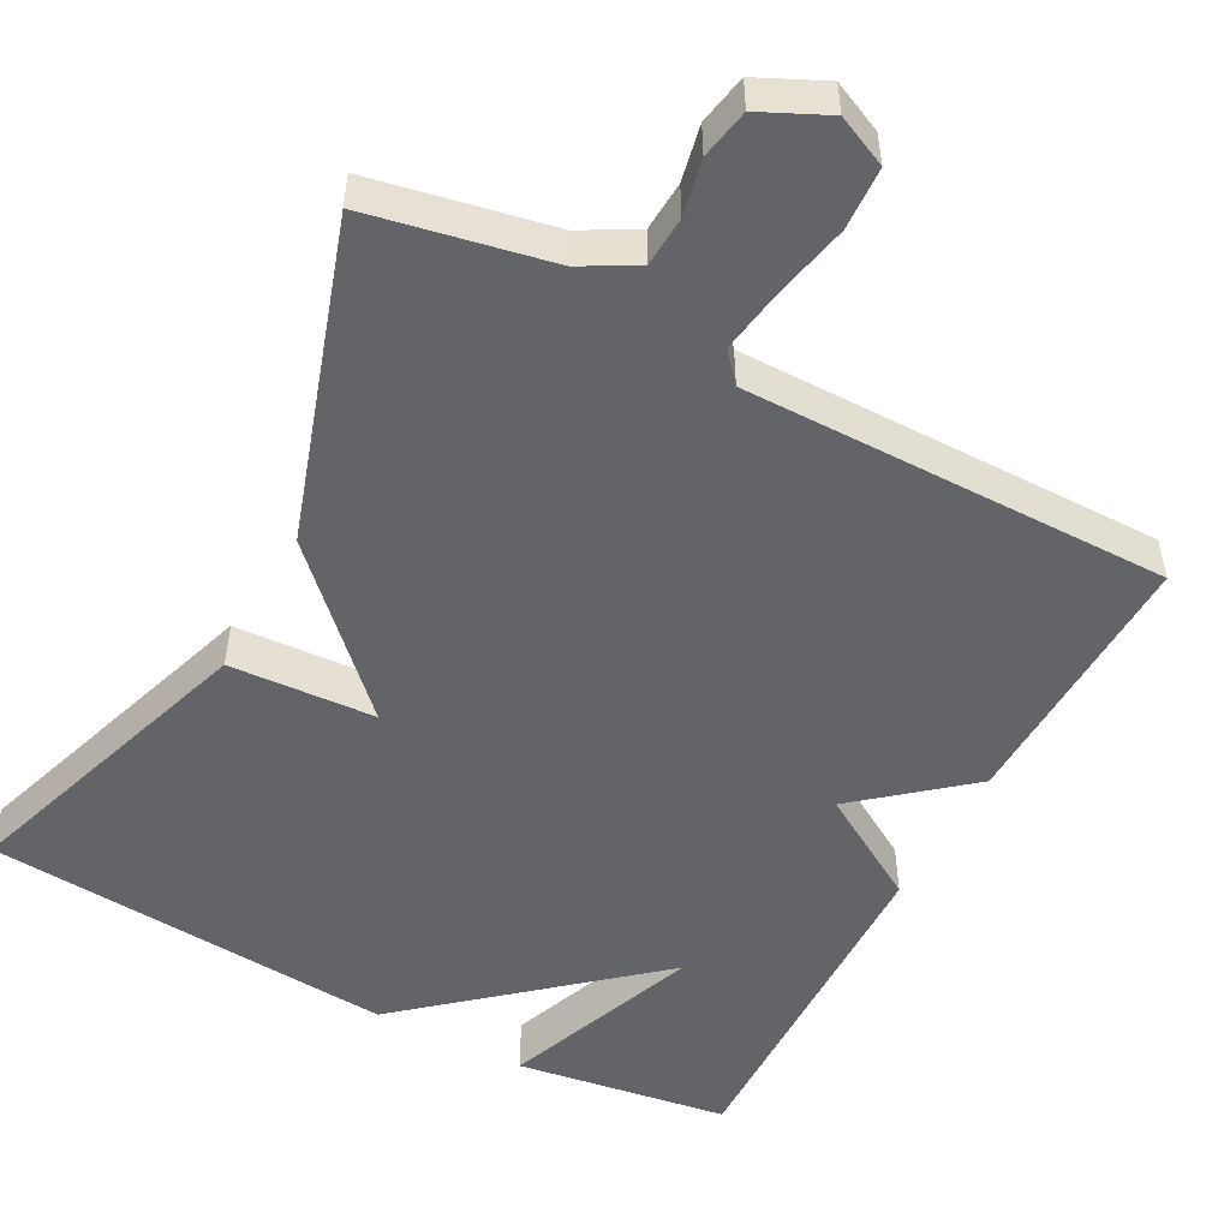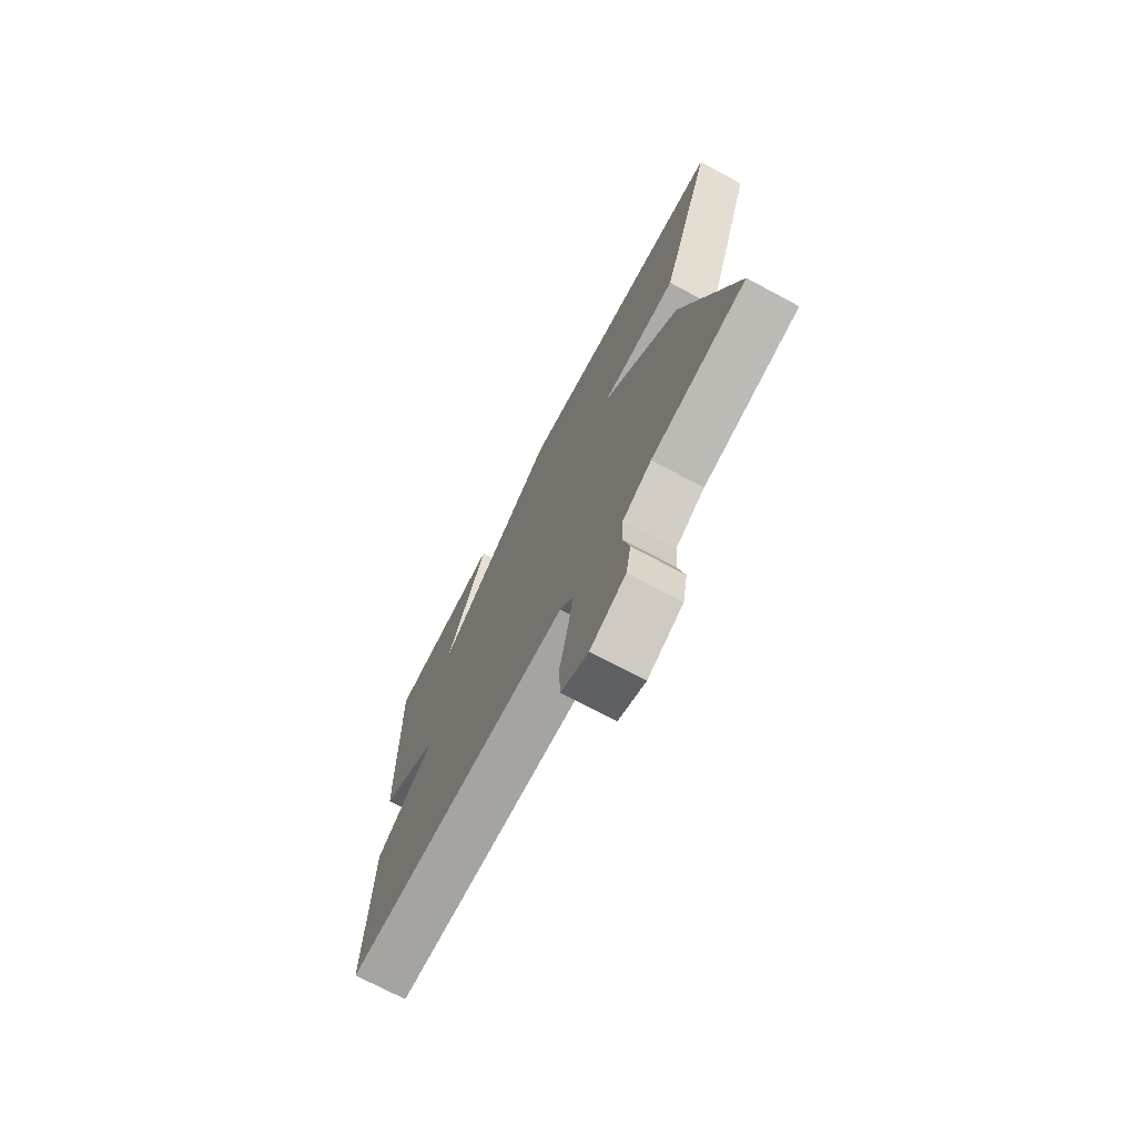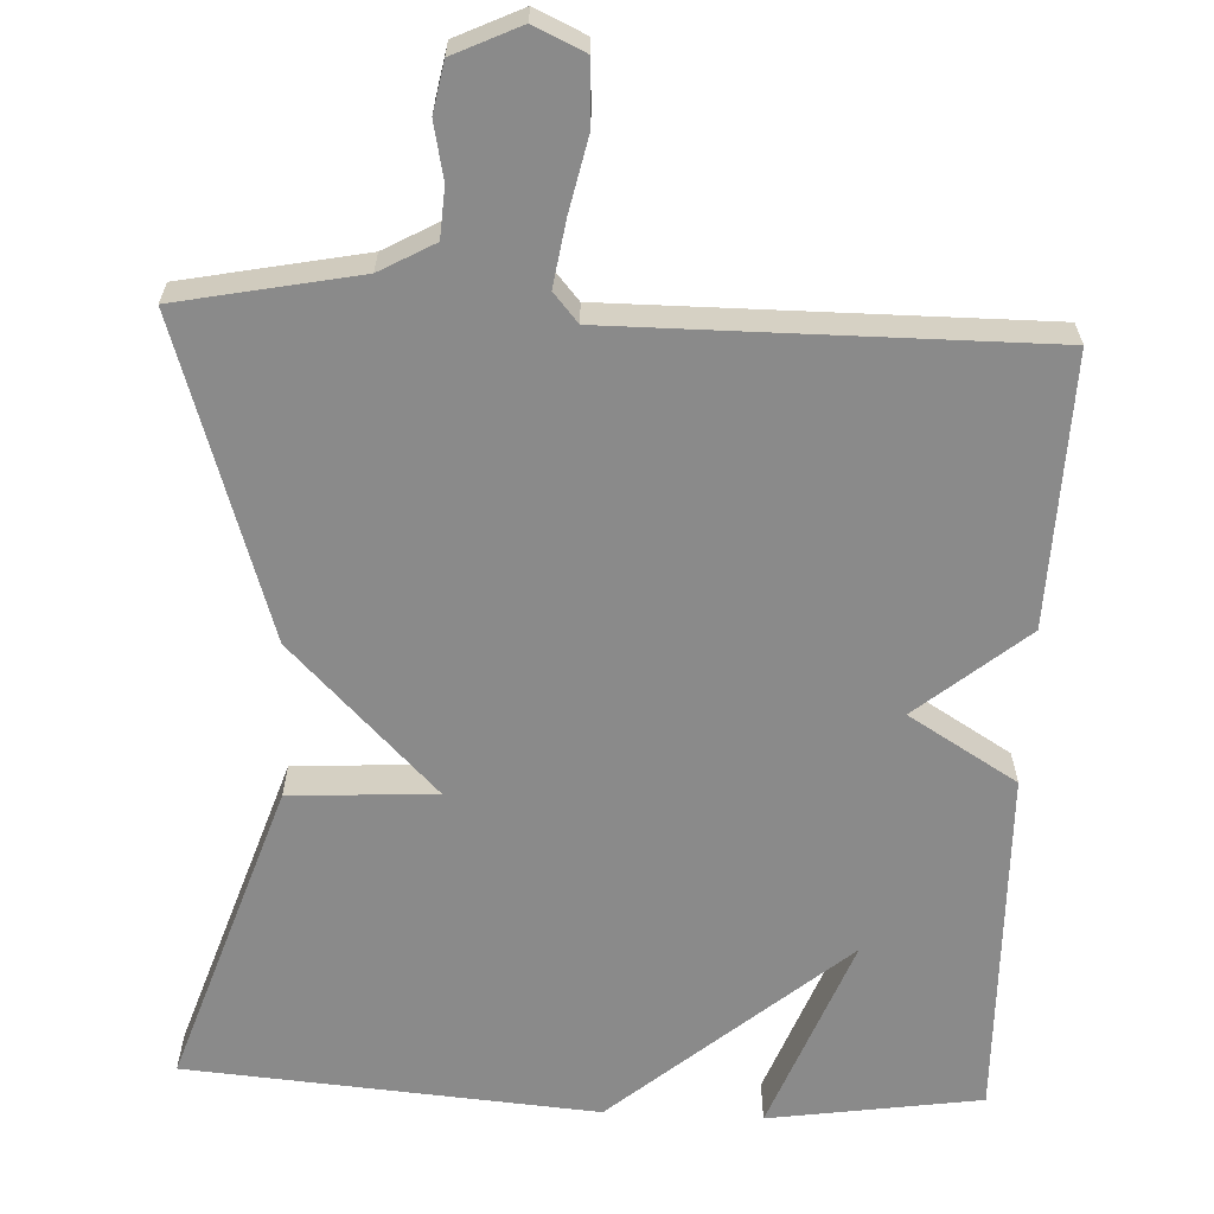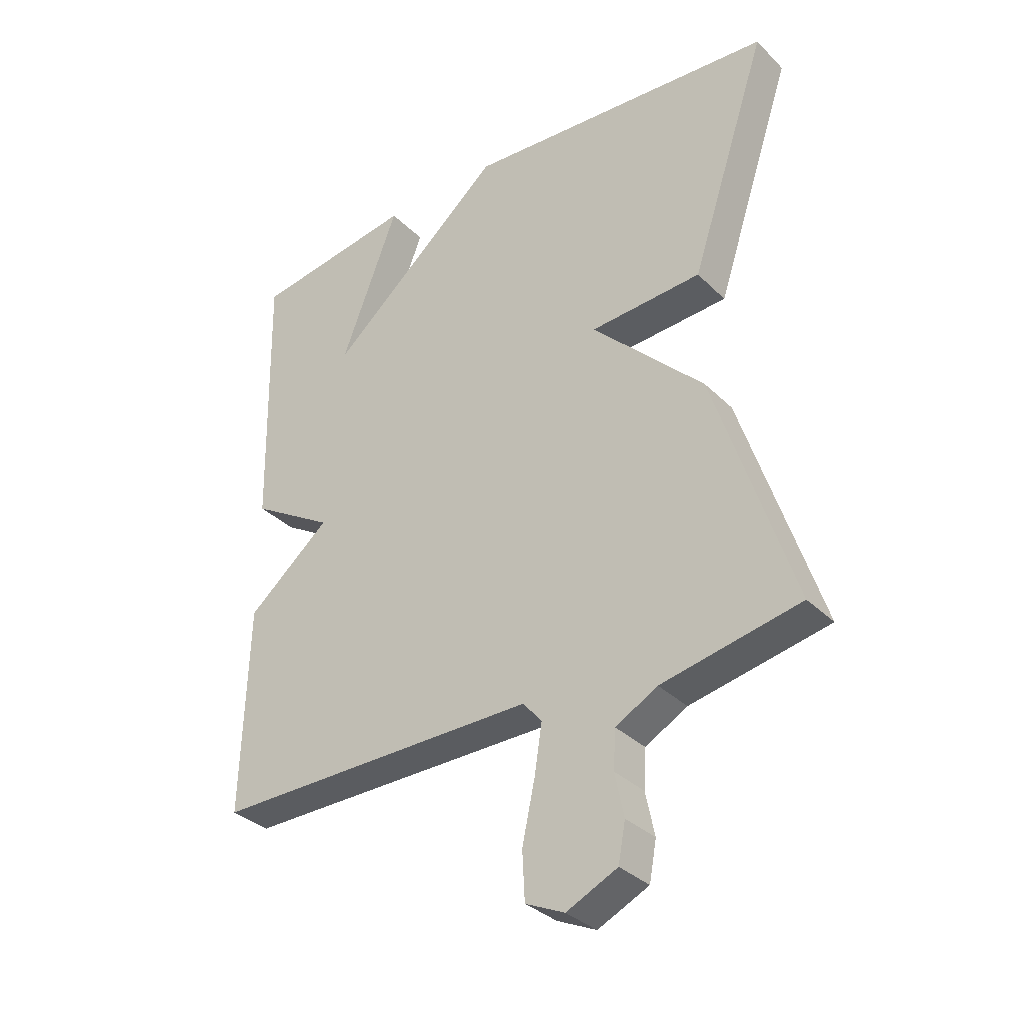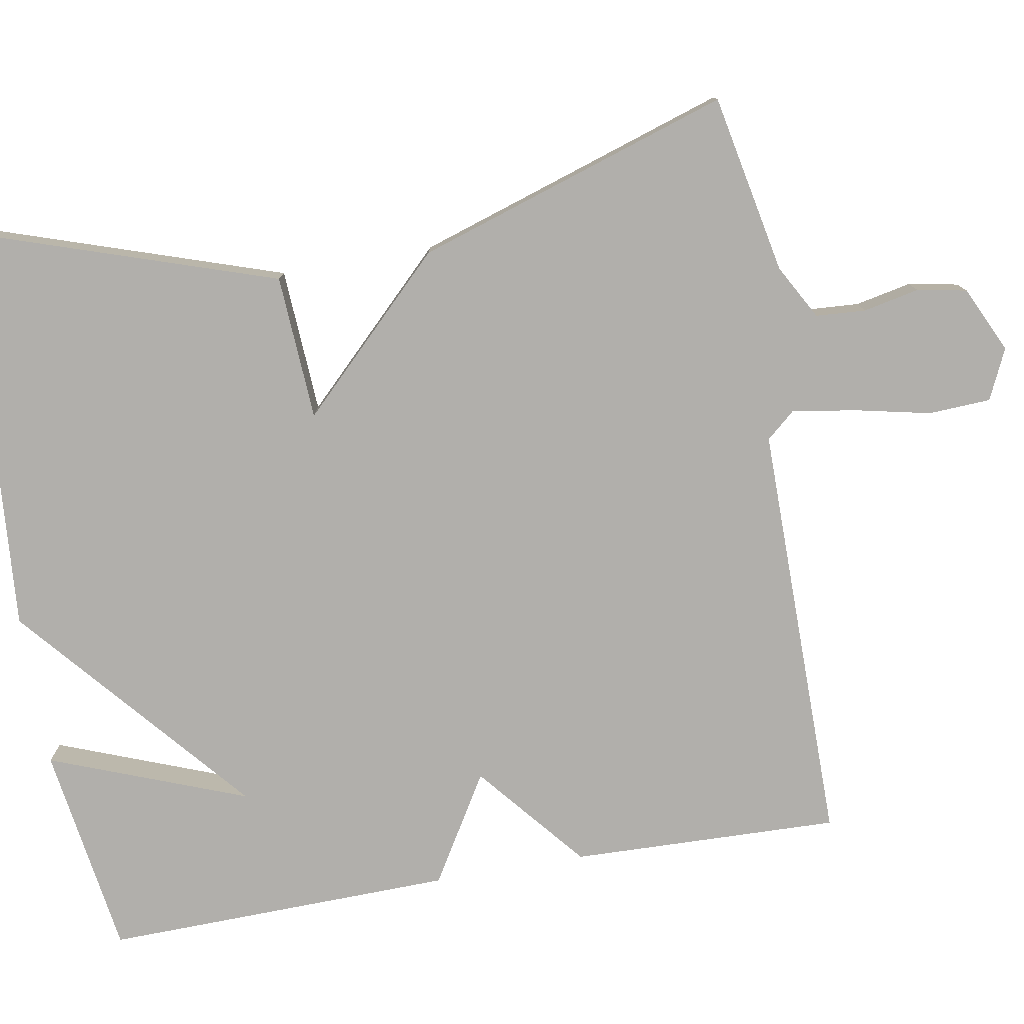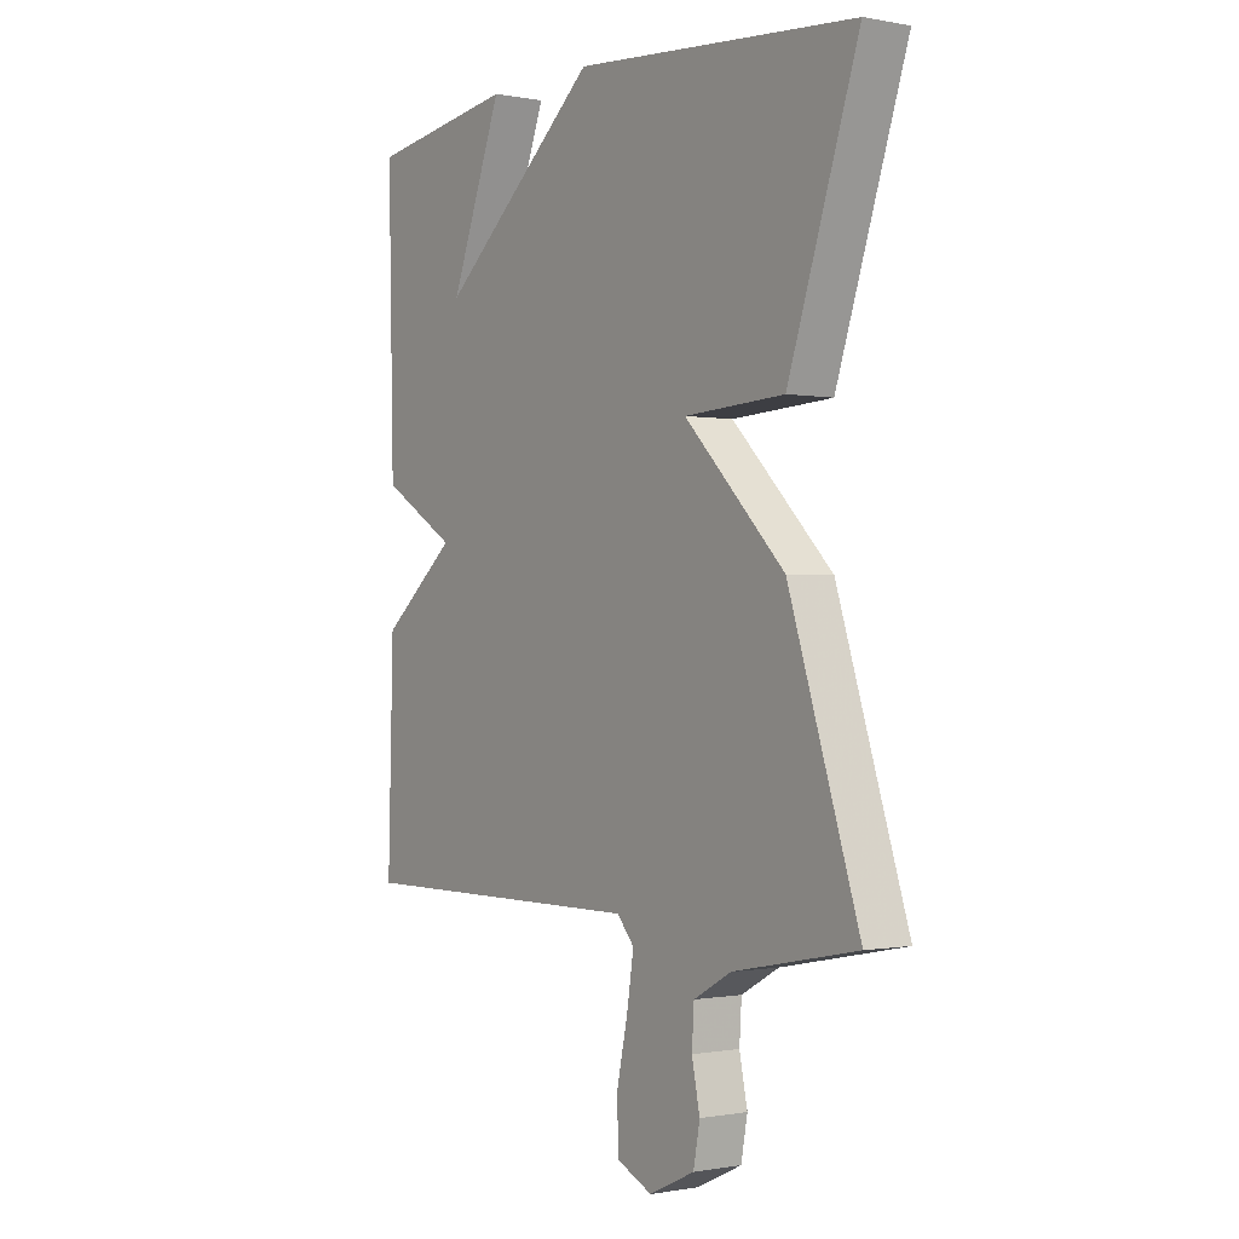
<metadata>
{"format":"obj","ext":"obj","renderer":"f3d","projection":"perspective","resolution":1024,"background":"white","views":[{"elev":-51.2,"azim":151.9,"up":"+Y"},{"elev":-73.0,"azim":61.9,"up":"+Z"},{"elev":-63.5,"azim":177.3,"up":"+Y"},{"elev":-33.9,"azim":37.6,"up":"+Z"},{"elev":-78.1,"azim":99.9,"up":"+Y"},{"elev":-0.6,"azim":54.7,"up":"+Z"}]}
</metadata>
<code>
v 0.5 0.07 -0.5
v 0.269 0.07 -0.546
v 0.199 0.07 -0.585
v 0.195 0.07 -0.649
v 0.21 0.07 -0.721
v 0.198 0.07 -0.785
v 0.113 0.07 -0.825
v 0.048 0.07 -0.795
v 0.044 0.07 -0.715
v 0.065 0.07 -0.618
v 0.078 0.07 -0.535
v 0.046 0.07 -0.498
v -0.5 0.07 -0.5
v -0.49 0.07 -0.153
v -0.351 0.07 -0.037
v -0.49 0.07 0.047
v -0.5 0.07 0.5
v -0.227 0.07 0.541
v -0.324 0.07 0.287
v -0.027 0.07 0.541
v 0.5 0.07 0.5
v 0.369 0.07 0.105
v 0.182 0.07 0.094
v 0.369 0.07 -0.095
v 0.5 0 -0.5
v 0.269 0 -0.546
v 0.199 0 -0.585
v 0.195 0 -0.649
v 0.21 0 -0.721
v 0.198 0 -0.785
v 0.113 0 -0.825
v 0.048 0 -0.795
v 0.044 0 -0.715
v 0.065 0 -0.618
v 0.078 0 -0.535
v 0.046 0 -0.498
v -0.5 0 -0.5
v -0.49 0 -0.153
v -0.351 0 -0.037
v -0.49 0 0.047
v -0.5 0 0.5
v -0.227 0 0.541
v -0.324 0 0.287
v -0.027 0 0.541
v 0.5 0 0.5
v 0.369 0 0.105
v 0.182 0 0.094
v 0.369 0 -0.095
f 23 24 1 2
f 21 22 23
f 20 21 23
f 19 20 23
f 19 23 2 3
f 16 17 18 19
f 15 16 19
f 15 19 3 4
f 12 13 14 15
f 11 12 15 4
f 6 7 8
f 5 6 8
f 4 5 8
f 11 4 8
f 10 11 8
f 8 9 10
f 26 25 48 47
f 47 46 45
f 47 45 44
f 47 44 43
f 27 26 47 43
f 43 42 41 40
f 43 40 39
f 28 27 43 39
f 39 38 37 36
f 28 39 36 35
f 32 31 30
f 32 30 29
f 32 29 28
f 32 28 35
f 32 35 34
f 34 33 32
f 1 25 26 2
f 2 26 27 3
f 3 27 28 4
f 4 28 29 5
f 5 29 30 6
f 6 30 31 7
f 7 31 32 8
f 8 32 33 9
f 9 33 34 10
f 10 34 35 11
f 11 35 36 12
f 12 36 37 13
f 13 37 38 14
f 14 38 39 15
f 15 39 40 16
f 16 40 41 17
f 17 41 42 18
f 18 42 43 19
f 19 43 44 20
f 20 44 45 21
f 21 45 46 22
f 22 46 47 23
f 23 47 48 24
f 24 48 25 1

</code>
